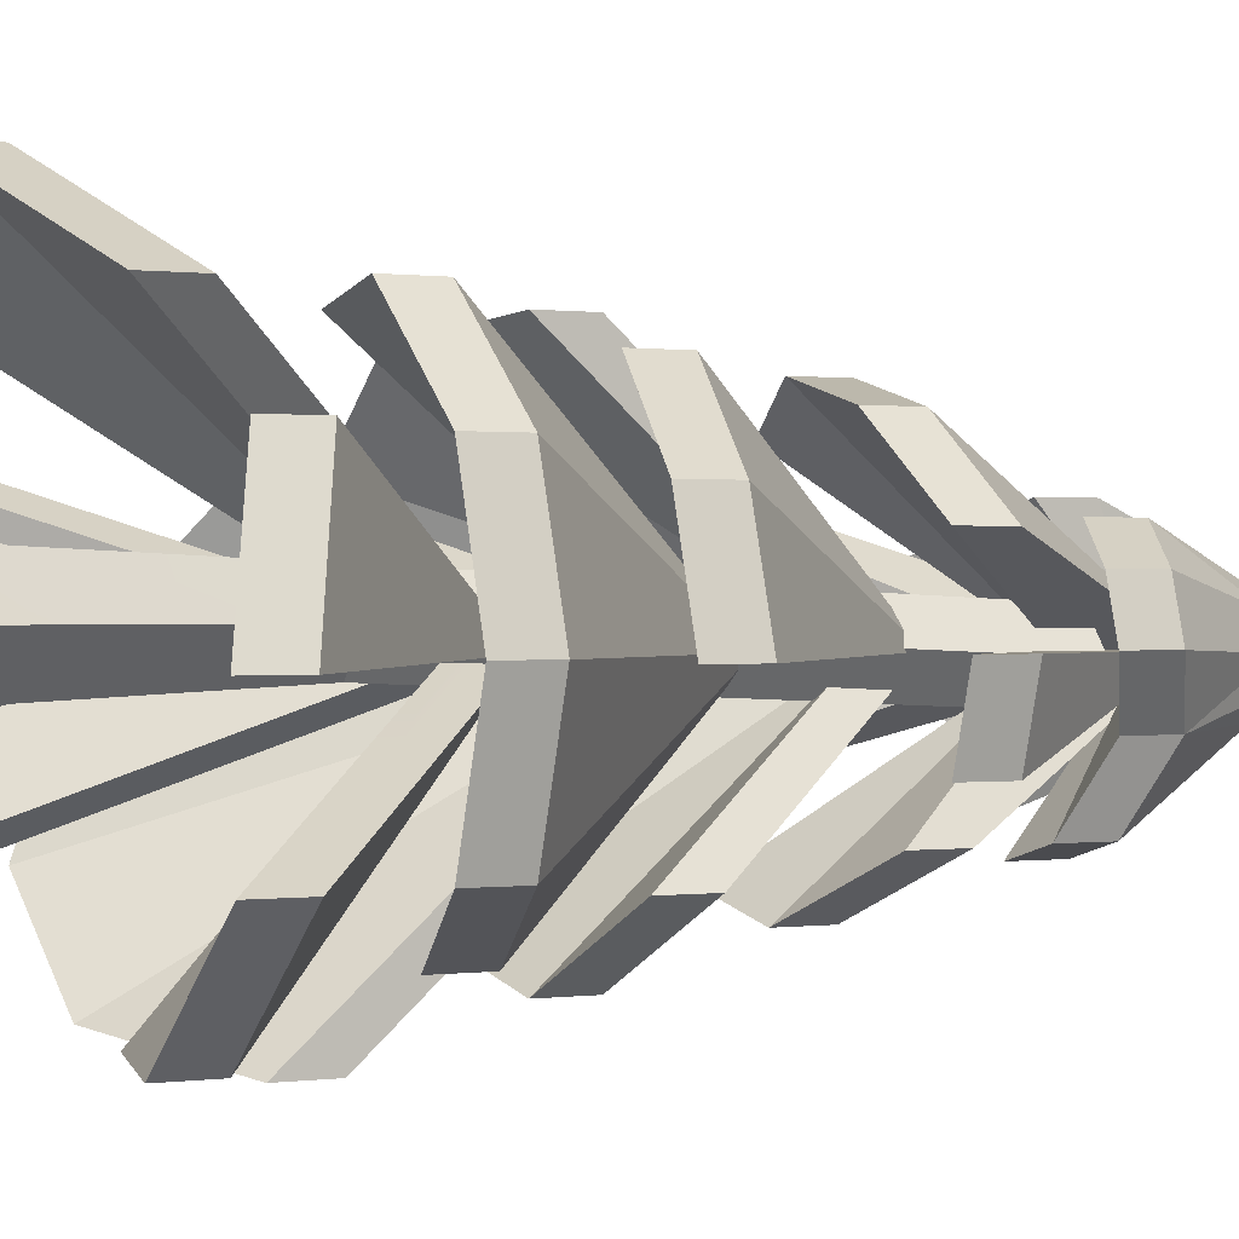
<metadata>
{"format":"obj","ext":"obj","renderer":"f3d","projection":"perspective","resolution":1024,"background":"white","views":[{"elev":0.2,"azim":57.4,"up":"+Z"}]}
</metadata>
<code>
g SM_Generic_Tree_02
v 0.6044 0.9483 -0.3957
v 0.2654 1.088 -0.5529
v 0.01696 0.9483 -0.7349
v -0.365 0.7965 -0.6631
v -0.6133 0.7965 -0.4148
v -0.6614 0.9483 -0.05654
v -0.4096 1.1 0.2122
v -0.03741 1.078 0.5004
v 0.3561 0.9483 0.5309
v 0.6044 0.9483 0.2826
v 0.6953 0.9483 -0.05654
v 0.01696 1.741 -0.05654
v 0.6011 0.5843 -0.4005
v 0.3114 0.5843 -0.6902
v -0.06598 0.7321 -0.6806
v -0.438 0.5134 -0.3887
v -0.6953 0.4638 -0.1207
v -0.5893 0.4638 0.275
v -0.3776 0.509 0.497
v 0.01696 0.3558 0.7349
v 0.4336 0.4964 0.514
v 0.5158 0.6543 0.3051
v 0.6781 0.535 -0.07599
v 0.01696 1.281 -0.05654
v 0.2671 1.514 -0.4433
v 0.01696 1.437 -0.6232
v -0.2664 1.437 -0.5473
v -0.3805 1.513 -0.2774
v -0.5497 1.437 -0.05654
v -0.4741 1.322 0.2504
v -0.2667 1.322 0.4578
v 0.01696 1.437 0.5102
v 0.3003 1.437 0.4342
v 0.5825 1.346 0.218
v 0.6584 1.346 -0.06538
v 0.01696 2.099 -0.05654
v 0.3835 2.029 -0.2682
v 0.1951 2.071 -0.3895
v -0.01663 1.938 -0.5271
v -0.2282 1.938 -0.4704
v -0.3496 2.029 -0.2682
v -0.4186 1.932 0.01147
v -0.3619 1.932 0.2231
v -0.1947 2.029 0.31
v 0.03258 1.938 0.4132
v 0.2442 1.938 0.3565
v 0.3835 2.029 0.1551
v 0.4402 2.029 -0.05654
v 0.01696 2.524 -0.05654
v 0.2587 2.481 -0.2009
v 0.1903 2.388 -0.3868
v 0.05183 2.388 -0.4239
v -0.1551 2.394 -0.3542
v -0.2209 2.481 -0.2009
v -0.3 2.373 -0.04263
v -0.2629 2.373 0.09585
v -0.1196 2.481 0.1774
v 0.01889 2.481 0.2145
v 0.1574 2.481 0.1774
v 0.3285 2.394 0.08568
v 0.3656 2.394 -0.05279
v 0.01889 2.722 -0.06241
v 0.6044 1.092 -0.3957
v 0.2654 1.232 -0.5529
v 0.01696 1.885 -0.05654
v -0.03741 1.222 0.5004
v 0.3561 1.092 0.5309
v 0.6044 1.092 0.2826
v 0.6953 1.092 -0.05654
v 0.01696 1.092 -0.7349
v -0.365 0.9406 -0.6631
v 0.01696 1.885 -0.05654
v -0.6133 0.9406 -0.4148
v -0.6614 1.092 -0.05654
v -0.4096 1.244 0.2122
v 0.6011 0.7285 -0.4005
v 0.3114 0.7285 -0.6902
v 0.01696 1.425 -0.05654
v -0.06598 0.8763 -0.6806
v -0.438 0.6575 -0.3887
v -0.6953 0.608 -0.1207
v 0.01696 1.425 -0.05654
v -0.5893 0.608 0.275
v -0.3776 0.6531 0.497
v 0.01696 0.4999 0.7349
v 0.01696 1.425 -0.05654
v 0.4336 0.6406 0.514
v 0.5158 0.7984 0.3051
v 0.6781 0.6791 -0.07599
v 0.01696 1.425 -0.05654
v 0.2671 1.658 -0.4433
v 0.01696 1.581 -0.6232
v 0.01696 2.243 -0.05654
v -0.2664 1.581 -0.5473
v -0.3805 1.657 -0.2774
v -0.5497 1.581 -0.05654
v -0.4741 1.467 0.2504
v 0.01696 2.243 -0.05654
v -0.2667 1.467 0.4578
v 0.01696 1.581 0.5102
v 0.3003 1.581 0.4342
v 0.5825 1.491 0.218
v 0.01696 2.243 -0.05654
v 0.6584 1.491 -0.06538
v 0.1951 2.216 -0.3895
v -0.01663 2.082 -0.5271
v 0.01696 2.835 -0.05654
v -0.2282 2.082 -0.4704
v -0.3496 2.173 -0.2682
v -0.4186 2.076 0.01147
v 0.01696 2.835 -0.05654
v -0.3619 2.076 0.2231
v -0.1947 2.173 0.31
v 0.03258 2.082 0.4132
v 0.01696 2.835 -0.05654
v 0.2442 2.082 0.3565
v 0.3835 2.173 0.1551
v 0.4402 2.173 -0.05654
v 0.3835 2.173 -0.2682
v 0.01696 2.835 -0.05654
v 0.2587 2.625 -0.2009
v 0.1903 2.532 -0.3868
v 0.05183 2.532 -0.4239
v -0.1551 2.538 -0.3542
v -0.2209 2.625 -0.2009
v -0.3 2.517 -0.04263
v -0.2629 2.517 0.09585
v -0.1196 2.625 0.1774
v 0.01889 2.625 0.2145
v 0.1574 2.625 0.1774
v 0.3285 2.538 0.08568
v 0.3656 2.538 -0.05279
v 0.1439 2.914 -0.1346
v 0.09108 2.914 -0.1874
v -0.0172 2.914 -0.1971
v -0.1061 2.914 -0.1346
v -0.1255 2.914 -0.06241
v -0.1061 2.914 0.009775
v -0.05329 2.914 0.06262
v 0.05499 2.914 0.07229
v 0.1439 2.914 0.009775
v 0.1633 2.914 -0.06241
v 0.08453 3.381 -0.03695
v 0.1777 -0.04869 -0.242
v -0.09282 -0.04869 -0.1541
v -0.09282 -0.04869 0.1304
v 0.1777 -0.04869 0.2183
v 0.3449 -0.04869 -0.01186
v 0.1341 0.4445 -0.1249
v -0.006664 0.4445 -0.0792
v -0.006664 0.4445 0.06885
v 0.1341 0.4445 0.1146
v 0.2211 0.4445 -0.005175
v 0.1029 -0.131 -0.01186
v 0.004658 1.096 -0.1001
v -0.1078 1.096 -0.06359
v -0.1078 1.096 0.05472
v 0.004658 1.096 0.09128
v 0.0742 1.096 -0.004427
v 0.05711 2.561 -0.165
v -0.05544 2.561 -0.1284
v 0.02603 2.561 -0.06923
v -0.05544 2.561 -0.01011
v 0.05711 2.561 0.02647
v 0.1267 2.561 -0.06923
v -0.365 0.9406 -0.6631
v 0.01696 1.885 -0.05654
v -0.6133 0.9406 -0.4148
v 0.01696 1.885 -0.05654
v -0.6614 1.092 -0.05654
v 0.01696 1.885 -0.05654
v 0.01696 1.885 -0.05654
v 0.3561 1.092 0.5309
v 0.01696 1.885 -0.05654
v 0.6044 1.092 0.2826
v 0.01696 1.885 -0.05654
v 0.6953 1.092 -0.05654
v 0.01696 1.885 -0.05654
v 0.6044 1.092 -0.3957
v 0.3114 0.7285 -0.6902
v 0.01696 1.425 -0.05654
v -0.6953 0.608 -0.1207
v 0.01696 1.425 -0.05654
v 0.01696 0.4999 0.7349
v 0.01696 1.425 -0.05654
v 0.01696 1.581 -0.6232
v 0.01696 2.243 -0.05654
v -0.2664 1.581 -0.5473
v 0.01696 2.243 -0.05654
v -0.4741 1.467 0.2504
v 0.01696 2.243 -0.05654
v -0.2667 1.467 0.4578
v 0.01696 2.243 -0.05654
v 0.5825 1.491 0.218
v 0.01696 2.243 -0.05654
v -0.01663 2.082 -0.5271
v 0.01696 2.835 -0.05654
v -0.4186 2.076 0.01147
v 0.01696 2.835 -0.05654
v 0.03258 2.082 0.4132
v 0.01696 2.835 -0.05654
v 0.2442 2.082 0.3565
v 0.01696 2.835 -0.05654
v 0.01696 1.741 -0.05654
v -0.365 0.7965 -0.6631
v 0.01696 1.741 -0.05654
v -0.6133 0.7965 -0.4148
v 0.01696 1.741 -0.05654
v -0.6614 0.9483 -0.05654
v 0.01696 1.741 -0.05654
v 0.01696 1.741 -0.05654
v 0.3561 0.9483 0.5309
v 0.01696 1.741 -0.05654
v 0.6044 0.9483 0.2826
v 0.01696 1.741 -0.05654
v 0.6953 0.9483 -0.05654
v 0.6044 0.9483 -0.3957
v 0.01696 1.741 -0.05654
v 0.3114 0.5843 -0.6902
v 0.01696 1.281 -0.05654
v 0.01696 1.281 -0.05654
v -0.6953 0.4638 -0.1207
v 0.01696 1.281 -0.05654
v 0.01696 1.281 -0.05654
v 0.01696 0.3558 0.7349
v 0.01696 1.281 -0.05654
v 0.01696 1.281 -0.05654
v 0.01696 1.437 -0.6232
v 0.01696 2.099 -0.05654
v -0.2664 1.437 -0.5473
v 0.01696 2.099 -0.05654
v 0.01696 2.099 -0.05654
v -0.4741 1.322 0.2504
v 0.01696 2.099 -0.05654
v -0.2667 1.322 0.4578
v 0.01696 2.099 -0.05654
v 0.01696 2.099 -0.05654
v 0.5825 1.346 0.218
v 0.01696 2.099 -0.05654
v -0.01663 1.938 -0.5271
v 0.01696 2.524 -0.05654
v 0.01696 2.524 -0.05654
v -0.4186 1.932 0.01147
v 0.01696 2.524 -0.05654
v 0.01696 2.524 -0.05654
v 0.03258 1.938 0.4132
v 0.01696 2.524 -0.05654
v 0.2442 1.938 0.3565
v 0.01696 2.524 -0.05654
v 0.01696 2.524 -0.05654
v 0.1903 2.388 -0.3868
v 0.01889 2.722 -0.06241
v 0.01889 2.722 -0.06241
v -0.2209 2.481 -0.2009
v 0.01889 2.722 -0.06241
v -0.3 2.373 -0.04263
v 0.01889 2.722 -0.06241
v -0.2629 2.373 0.09585
v 0.01889 2.722 -0.06241
v -0.1196 2.481 0.1774
v 0.01889 2.722 -0.06241
v 0.01889 2.722 -0.06241
v 0.3285 2.394 0.08568
v 0.01889 2.722 -0.06241
v 0.3656 2.394 -0.05279
v 0.2587 2.481 -0.2009
v 0.01889 2.722 -0.06241
v 0.6044 0.9483 -0.3957
v 0.6044 1.092 -0.3957
v 0.2654 1.088 -0.5529
v 0.2654 1.232 -0.5529
v 0.2654 1.088 -0.5529
v 0.2654 1.232 -0.5529
v 0.01696 1.741 -0.05654
v 0.01696 1.885 -0.05654
v 0.3561 0.9483 0.5309
v -0.03741 1.078 0.5004
v 0.3561 1.092 0.5309
v -0.03741 1.222 0.5004
v -0.03741 1.078 0.5004
v 0.01696 1.741 -0.05654
v -0.03741 1.222 0.5004
v 0.01696 1.885 -0.05654
v 0.3561 0.9483 0.5309
v 0.3561 1.092 0.5309
v 0.6044 0.9483 0.2826
v 0.6044 1.092 0.2826
v 0.6044 0.9483 0.2826
v 0.6044 1.092 0.2826
v 0.6953 0.9483 -0.05654
v 0.6953 1.092 -0.05654
v 0.6953 0.9483 -0.05654
v 0.6953 1.092 -0.05654
v 0.6044 0.9483 -0.3957
v 0.6044 1.092 -0.3957
v -0.365 0.7965 -0.6631
v 0.01696 0.9483 -0.7349
v -0.365 0.9406 -0.6631
v 0.01696 1.092 -0.7349
v 0.01696 0.9483 -0.7349
v 0.01696 1.741 -0.05654
v 0.01696 1.092 -0.7349
v 0.01696 1.885 -0.05654
v -0.365 0.7965 -0.6631
v -0.365 0.9406 -0.6631
v -0.6133 0.7965 -0.4148
v -0.6133 0.9406 -0.4148
v -0.6133 0.7965 -0.4148
v -0.6133 0.9406 -0.4148
v -0.6614 0.9483 -0.05654
v -0.6614 1.092 -0.05654
v -0.6614 0.9483 -0.05654
v -0.6614 1.092 -0.05654
v -0.4096 1.1 0.2122
v -0.4096 1.244 0.2122
v -0.4096 1.1 0.2122
v -0.4096 1.244 0.2122
v 0.01696 1.741 -0.05654
v 0.01696 1.885 -0.05654
v 0.6011 0.5843 -0.4005
v 0.6011 0.7285 -0.4005
v 0.3114 0.5843 -0.6902
v 0.3114 0.7285 -0.6902
v 0.6011 0.5843 -0.4005
v 0.01696 1.281 -0.05654
v 0.6011 0.7285 -0.4005
v 0.01696 1.425 -0.05654
v 0.3114 0.5843 -0.6902
v 0.3114 0.7285 -0.6902
v -0.06598 0.7321 -0.6806
v -0.06598 0.8763 -0.6806
v -0.06598 0.7321 -0.6806
v -0.06598 0.8763 -0.6806
v 0.01696 1.281 -0.05654
v 0.01696 1.425 -0.05654
v -0.6953 0.4638 -0.1207
v -0.438 0.5134 -0.3887
v -0.6953 0.608 -0.1207
v -0.438 0.6575 -0.3887
v -0.438 0.5134 -0.3887
v 0.01696 1.281 -0.05654
v -0.438 0.6575 -0.3887
v 0.01696 1.425 -0.05654
v -0.6953 0.4638 -0.1207
v -0.6953 0.608 -0.1207
v -0.5893 0.4638 0.275
v -0.5893 0.608 0.275
v -0.5893 0.4638 0.275
v -0.5893 0.608 0.275
v 0.01696 1.425 -0.05654
v 0.01696 0.3558 0.7349
v -0.3776 0.509 0.497
v 0.01696 0.4999 0.7349
v -0.3776 0.6531 0.497
v -0.3776 0.509 0.497
v 0.01696 1.281 -0.05654
v -0.3776 0.6531 0.497
v 0.01696 1.425 -0.05654
v 0.01696 0.3558 0.7349
v 0.01696 0.4999 0.7349
v 0.4336 0.4964 0.514
v 0.4336 0.6406 0.514
v 0.4336 0.4964 0.514
v 0.4336 0.6406 0.514
v 0.01696 1.281 -0.05654
v 0.01696 1.425 -0.05654
v 0.6781 0.535 -0.07599
v 0.5158 0.6543 0.3051
v 0.6781 0.6791 -0.07599
v 0.5158 0.7984 0.3051
v 0.6781 0.535 -0.07599
v 0.6781 0.6791 -0.07599
v 0.01696 1.281 -0.05654
v 0.01696 1.425 -0.05654
v 0.5158 0.6543 0.3051
v 0.01696 1.281 -0.05654
v 0.5158 0.7984 0.3051
v 0.01696 1.425 -0.05654
v 0.01696 1.437 -0.6232
v 0.2671 1.514 -0.4433
v 0.01696 1.581 -0.6232
v 0.2671 1.658 -0.4433
v 0.2671 1.514 -0.4433
v 0.01696 2.099 -0.05654
v 0.2671 1.658 -0.4433
v 0.01696 2.243 -0.05654
v 0.01696 1.437 -0.6232
v 0.01696 1.581 -0.6232
v -0.2664 1.437 -0.5473
v -0.2664 1.581 -0.5473
v -0.2664 1.437 -0.5473
v -0.2664 1.581 -0.5473
v -0.3805 1.513 -0.2774
v -0.3805 1.657 -0.2774
v -0.3805 1.513 -0.2774
v -0.3805 1.657 -0.2774
v 0.01696 2.099 -0.05654
v 0.01696 2.243 -0.05654
v -0.4741 1.322 0.2504
v -0.5497 1.437 -0.05654
v -0.4741 1.467 0.2504
v -0.5497 1.581 -0.05654
v -0.5497 1.437 -0.05654
v 0.01696 2.099 -0.05654
v -0.5497 1.581 -0.05654
v 0.01696 2.243 -0.05654
v -0.4741 1.322 0.2504
v -0.4741 1.467 0.2504
v -0.2667 1.322 0.4578
v -0.2667 1.467 0.4578
v -0.2667 1.322 0.4578
v -0.2667 1.467 0.4578
v 0.01696 1.437 0.5102
v 0.01696 1.581 0.5102
v 0.01696 1.437 0.5102
v 0.01696 1.581 0.5102
v 0.01696 2.099 -0.05654
v 0.01696 2.243 -0.05654
v 0.5825 1.346 0.218
v 0.3003 1.437 0.4342
v 0.5825 1.491 0.218
v 0.3003 1.581 0.4342
v 0.3003 1.437 0.4342
v 0.01696 2.099 -0.05654
v 0.3003 1.581 0.4342
v 0.01696 2.243 -0.05654
v 0.5825 1.346 0.218
v 0.5825 1.491 0.218
v 0.6584 1.346 -0.06538
v 0.6584 1.491 -0.06538
v 0.6584 1.346 -0.06538
v 0.6584 1.491 -0.06538
v 0.01696 2.243 -0.05654
v -0.01663 1.938 -0.5271
v 0.1951 2.071 -0.3895
v -0.01663 2.082 -0.5271
v 0.1951 2.216 -0.3895
v 0.1951 2.071 -0.3895
v 0.01696 2.524 -0.05654
v 0.1951 2.216 -0.3895
v 0.01696 2.835 -0.05654
v -0.01663 1.938 -0.5271
v -0.01663 2.082 -0.5271
v -0.2282 1.938 -0.4704
v -0.2282 2.082 -0.4704
v -0.2282 1.938 -0.4704
v -0.2282 2.082 -0.4704
v 0.01696 2.524 -0.05654
v 0.01696 2.835 -0.05654
v -0.4186 1.932 0.01147
v -0.3496 2.029 -0.2682
v -0.4186 2.076 0.01147
v -0.3496 2.173 -0.2682
v -0.3496 2.029 -0.2682
v 0.01696 2.524 -0.05654
v -0.3496 2.173 -0.2682
v 0.01696 2.835 -0.05654
v -0.4186 1.932 0.01147
v -0.4186 2.076 0.01147
v -0.3619 1.932 0.2231
v -0.3619 2.076 0.2231
v -0.3619 1.932 0.2231
v -0.3619 2.076 0.2231
v 0.01696 2.524 -0.05654
v 0.01696 2.835 -0.05654
v 0.03258 1.938 0.4132
v -0.1947 2.029 0.31
v 0.03258 2.082 0.4132
v -0.1947 2.173 0.31
v -0.1947 2.029 0.31
v 0.01696 2.524 -0.05654
v -0.1947 2.173 0.31
v 0.01696 2.835 -0.05654
v 0.03258 1.938 0.4132
v 0.03258 2.082 0.4132
v 0.2442 1.938 0.3565
v 0.2442 2.082 0.3565
v 0.2442 1.938 0.3565
v 0.2442 2.082 0.3565
v 0.3835 2.029 0.1551
v 0.3835 2.173 0.1551
v 0.3835 2.029 0.1551
v 0.3835 2.173 0.1551
v 0.01696 2.835 -0.05654
v 0.4402 2.029 -0.05654
v 0.4402 2.173 -0.05654
v 0.3835 2.029 -0.2682
v 0.3835 2.173 -0.2682
v 0.3835 2.029 -0.2682
v 0.3835 2.173 -0.2682
v 0.01696 2.524 -0.05654
v 0.01696 2.835 -0.05654
v 0.4402 2.029 -0.05654
v 0.01696 2.524 -0.05654
v 0.4402 2.173 -0.05654
v 0.01696 2.835 -0.05654
v 0.1903 2.388 -0.3868
v 0.2587 2.481 -0.2009
v 0.1903 2.388 -0.3868
v 0.1903 2.532 -0.3868
v 0.05183 2.388 -0.4239
v -0.1551 2.394 -0.3542
v -0.2209 2.481 -0.2009
v -0.3 2.373 -0.04263
v -0.2209 2.481 -0.2009
v -0.2209 2.625 -0.2009
v -0.3 2.373 -0.04263
v -0.3 2.517 -0.04263
v -0.2629 2.373 0.09585
v -0.2629 2.373 0.09585
v -0.2629 2.517 0.09585
v -0.1196 2.481 0.1774
v -0.1196 2.481 0.1774
v -0.1196 2.625 0.1774
v 0.01889 2.481 0.2145
v 0.3285 2.394 0.08568
v 0.1574 2.481 0.1774
v 0.3285 2.394 0.08568
v 0.3285 2.538 0.08568
v 0.3656 2.394 -0.05279
v 0.3656 2.394 -0.05279
v 0.3656 2.538 -0.05279
v 0.2587 2.481 -0.2009
v 0.2587 2.625 -0.2009
v 0.1903 2.532 -0.3868
v 0.2587 2.625 -0.2009
v 0.2587 2.625 -0.2009
v 0.09108 2.914 -0.1874
v 0.1903 2.532 -0.3868
v 0.09108 2.914 -0.1874
v 0.05183 2.532 -0.4239
v 0.09108 2.914 -0.1874
v 0.05183 2.532 -0.4239
v -0.1551 2.538 -0.3542
v -0.0172 2.914 -0.1971
v -0.2209 2.625 -0.2009
v -0.0172 2.914 -0.1971
v -0.2209 2.625 -0.2009
v -0.3 2.517 -0.04263
v -0.2209 2.625 -0.2009
v -0.2209 2.625 -0.2009
v -0.1061 2.914 -0.1346
v -0.1255 2.914 -0.06241
v -0.2629 2.517 0.09585
v -0.3 2.517 -0.04263
v -0.1255 2.914 -0.06241
v -0.2629 2.517 0.09585
v -0.1061 2.914 0.009775
v -0.1196 2.625 0.1774
v -0.1196 2.625 0.1774
v -0.05329 2.914 0.06262
v 0.01889 2.625 0.2145
v -0.05329 2.914 0.06262
v 0.01889 2.625 0.2145
v 0.3285 2.538 0.08568
v 0.1574 2.625 0.1774
v 0.1574 2.625 0.1774
v 0.05499 2.914 0.07229
v 0.1439 2.914 0.009775
v 0.3656 2.538 -0.05279
v 0.3285 2.538 0.08568
v 0.1439 2.914 0.009775
v 0.3656 2.538 -0.05279
v 0.1633 2.914 -0.06241
v 0.2587 2.625 -0.2009
v 0.1633 2.914 -0.06241
v 0.1439 2.914 -0.1346
v 0.2587 2.625 -0.2009
v 0.1439 2.914 -0.1346
v 0.09108 2.914 -0.1874
v 0.09108 2.914 -0.1874
v 0.08453 3.381 -0.03695
v -0.0172 2.914 -0.1971
v 0.08453 3.381 -0.03695
v 0.08453 3.381 -0.03695
v 0.08453 3.381 -0.03695
v -0.1061 2.914 0.009775
v 0.08453 3.381 -0.03695
v -0.05329 2.914 0.06262
v -0.05329 2.914 0.06262
v 0.08453 3.381 -0.03695
v 0.05499 2.914 0.07229
v 0.05499 2.914 0.07229
v 0.08453 3.381 -0.03695
v 0.1439 2.914 0.009775
v 0.1439 2.914 0.009775
v 0.08453 3.381 -0.03695
v 0.1633 2.914 -0.06241
v 0.1633 2.914 -0.06241
v 0.08453 3.381 -0.03695
v 0.1439 2.914 -0.1346
v 0.01889 2.481 0.2145
v 0.01889 2.625 0.2145
v 0.01889 2.722 -0.06241
v 0.01889 2.625 0.2145
v 0.05499 2.914 0.07229
v 0.01889 2.722 -0.06241
v 0.1574 2.481 0.1774
v 0.01889 2.722 -0.06241
v 0.1574 2.625 0.1774
v 0.01889 2.722 -0.06241
v 0.05499 2.914 0.07229
v 0.1574 2.625 0.1774
v -0.1551 2.394 -0.3542
v 0.01889 2.722 -0.06241
v -0.1551 2.538 -0.3542
v 0.01889 2.722 -0.06241
v -0.0172 2.914 -0.1971
v -0.1551 2.538 -0.3542
v 0.05183 2.388 -0.4239
v 0.05183 2.532 -0.4239
v 0.01889 2.722 -0.06241
v 0.05183 2.532 -0.4239
v -0.0172 2.914 -0.1971
v 0.01889 2.722 -0.06241
v -0.09282 -0.04869 -0.1541
v -0.006664 0.4445 -0.0792
v -0.09282 -0.04869 0.1304
v -0.006664 0.4445 0.06885
v 0.1777 -0.04869 0.2183
v 0.1341 0.4445 0.1146
v 0.1777 -0.04869 -0.242
v 0.3449 -0.04869 -0.01186
v 0.1341 0.4445 -0.1249
v 0.2211 0.4445 -0.005175
v -0.09282 -0.04869 -0.1541
v 0.1777 -0.04869 -0.242
v -0.09282 -0.04869 0.1304
v 0.1029 -0.131 -0.01186
v -0.09282 -0.04869 -0.1541
v 0.1777 -0.04869 0.2183
v 0.1029 -0.131 -0.01186
v -0.09282 -0.04869 0.1304
v 0.3449 -0.04869 -0.01186
v 0.1029 -0.131 -0.01186
v 0.1777 -0.04869 0.2183
v 0.1777 -0.04869 -0.242
v 0.1029 -0.131 -0.01186
v 0.3449 -0.04869 -0.01186
v 0.1341 0.4445 -0.1249
v -0.006664 0.4445 -0.0792
v -0.006664 0.4445 -0.0792
v -0.1078 1.096 -0.06359
v -0.006664 0.4445 0.06885
v 0.1341 0.4445 0.1146
v -0.006664 0.4445 0.06885
v -0.1078 1.096 0.05472
v 0.004658 1.096 0.09128
v 0.0742 1.096 -0.004427
v 0.004658 1.096 -0.1001
v -0.05544 2.561 -0.1284
v 0.05711 2.561 -0.165
v -0.1078 1.096 0.05472
v -0.1078 1.096 -0.06359
v -0.05544 2.561 -0.01011
v -0.05544 2.561 -0.1284
v -0.1078 1.096 0.05472
v -0.05544 2.561 -0.01011
v 0.004658 1.096 0.09128
v 0.05711 2.561 0.02647
v 0.004658 1.096 0.09128
v 0.05711 2.561 0.02647
v 0.0742 1.096 -0.004427
v 0.1267 2.561 -0.06923
v 0.0742 1.096 -0.004427
v 0.1267 2.561 -0.06923
v 0.004658 1.096 -0.1001
v 0.05711 2.561 -0.165
g SM_Generic_Tree_02_0
f 64 65 63
f 71 72 70
f 73 167 166
f 74 169 168
f 75 171 170
f 67 172 66
f 68 174 173
f 69 176 175
f 179 178 177
f 77 78 76
f 79 181 180
f 81 82 80
f 83 183 182
f 85 86 84
f 87 185 184
f 89 90 88
f 92 93 91
f 94 187 186
f 95 189 188
f 97 98 96
f 99 191 190
f 100 193 192
f 102 103 101
f 104 195 194
f 106 107 105
f 108 197 196
f 110 111 109
f 112 199 198
f 114 115 113
f 116 201 200
f 117 203 202
f 119 120 118
f 12 2 1
f 204 4 3
f 206 5 205
f 208 6 207
f 210 7 209
f 211 9 8
f 213 10 212
f 215 11 214
f 218 217 216
f 24 14 13
f 220 15 219
f 221 17 16
f 223 18 222
f 224 20 19
f 226 21 225
f 227 23 22
f 36 26 25
f 229 27 228
f 231 28 230
f 232 30 29
f 234 31 233
f 236 32 235
f 237 34 33
f 239 35 238
f 49 39 38
f 241 40 240
f 242 42 41
f 244 43 243
f 245 45 44
f 247 46 246
f 249 47 248
f 250 37 48
f 62 51 50
f 252 52 251
f 253 54 53
f 255 55 254
f 257 56 256
f 259 57 258
f 261 58 260
f 262 60 59
f 264 61 263
f 267 266 265
f 134 526 525
f 528 133 527
f 531 530 529
f 533 135 532
f 536 535 534
f 137 540 539
f 552 551 550
f 554 140 553
f 141 556 555
f 559 558 557
f 565 564 563
f 568 567 566
f 570 143 569
f 573 572 571
f 579 578 577
f 582 581 580
f 585 584 583
f 588 587 586
f 591 590 589
f 594 593 592
f 597 596 595
f 600 599 598
f 603 602 601
f 606 605 604
f 609 608 607
f 612 611 610
f 615 614 613
f 627 154 626
f 630 629 628
f 633 632 631
f 636 635 634
f 639 638 637
f 270 269 268
f 270 271 269
f 274 273 272
f 274 275 273
f 278 277 276
f 278 279 277
f 282 281 280
f 282 283 281
f 286 285 284
f 286 287 285
f 290 289 288
f 290 291 289
f 294 293 292
f 294 295 293
f 298 297 296
f 298 299 297
f 302 301 300
f 302 303 301
f 306 305 304
f 306 307 305
f 310 309 308
f 310 311 309
f 314 313 312
f 314 315 313
f 318 317 316
f 318 319 317
f 322 321 320
f 322 323 321
f 326 325 324
f 326 327 325
f 325 349 348
f 325 350 349
f 330 329 328
f 330 331 329
f 334 333 332
f 334 335 333
f 338 337 336
f 338 339 337
f 342 341 340
f 342 343 341
f 346 345 344
f 346 347 345
f 353 352 351
f 353 354 352
f 357 356 355
f 357 358 356
f 361 360 359
f 361 362 360
f 365 364 363
f 365 366 364
f 369 368 367
f 369 370 368
f 373 372 371
f 373 374 372
f 377 376 375
f 377 378 376
f 381 380 379
f 381 382 380
f 385 384 383
f 385 386 384
f 389 388 387
f 389 390 388
f 393 392 391
f 393 394 392
f 397 396 395
f 397 398 396
f 401 400 399
f 401 402 400
f 405 404 403
f 405 406 404
f 404 432 431
f 404 433 432
f 409 408 407
f 409 410 408
f 413 412 411
f 413 414 412
f 417 416 415
f 417 418 416
f 421 420 419
f 421 422 420
f 425 424 423
f 425 426 424
f 429 428 427
f 429 430 428
f 436 435 434
f 436 437 435
f 440 439 438
f 440 441 439
f 444 443 442
f 444 445 443
f 448 447 446
f 448 449 447
f 452 451 450
f 452 453 451
f 456 455 454
f 456 457 455
f 455 483 482
f 455 484 483
f 460 459 458
f 460 461 459
f 464 463 462
f 464 465 463
f 468 467 466
f 468 469 467
f 472 471 470
f 472 473 471
f 476 475 474
f 476 477 475
f 480 479 478
f 480 481 479
f 487 486 485
f 487 488 486
f 491 490 489
f 491 492 490
f 495 494 493
f 495 496 494
f 122 498 497
f 122 121 498
f 501 500 499
f 501 123 500
f 503 124 502
f 503 125 124
f 126 505 504
f 126 506 505
f 509 508 507
f 509 127 508
f 512 511 510
f 512 128 511
f 515 514 513
f 515 129 514
f 131 517 516
f 131 130 517
f 520 519 518
f 520 132 519
f 523 522 521
f 523 524 522
f 538 136 537
f 136 574 537
f 543 542 541
f 543 575 542
f 138 545 544
f 138 546 545
f 138 576 546
f 549 548 547
f 549 139 548
f 142 561 560
f 142 562 561
f 145 149 144
f 145 150 149
f 146 617 616
f 146 151 617
f 152 618 147
f 152 619 618
f 153 620 148
f 153 621 620
f 159 621 153
f 159 648 621
f 624 623 622
f 624 625 623
f 624 649 625
f 624 650 649
f 641 155 640
f 641 156 155
f 651 155 156
f 651 652 155
f 644 643 642
f 644 157 643
f 158 646 645
f 158 647 646
f 655 654 653
f 655 656 654
f 659 658 657
f 659 660 658
f 663 662 661
f 663 664 662
f 667 666 665
f 667 668 666
f 165 162 164
f 164 162 163
f 160 162 165
f 163 162 161
f 161 162 160

</code>
